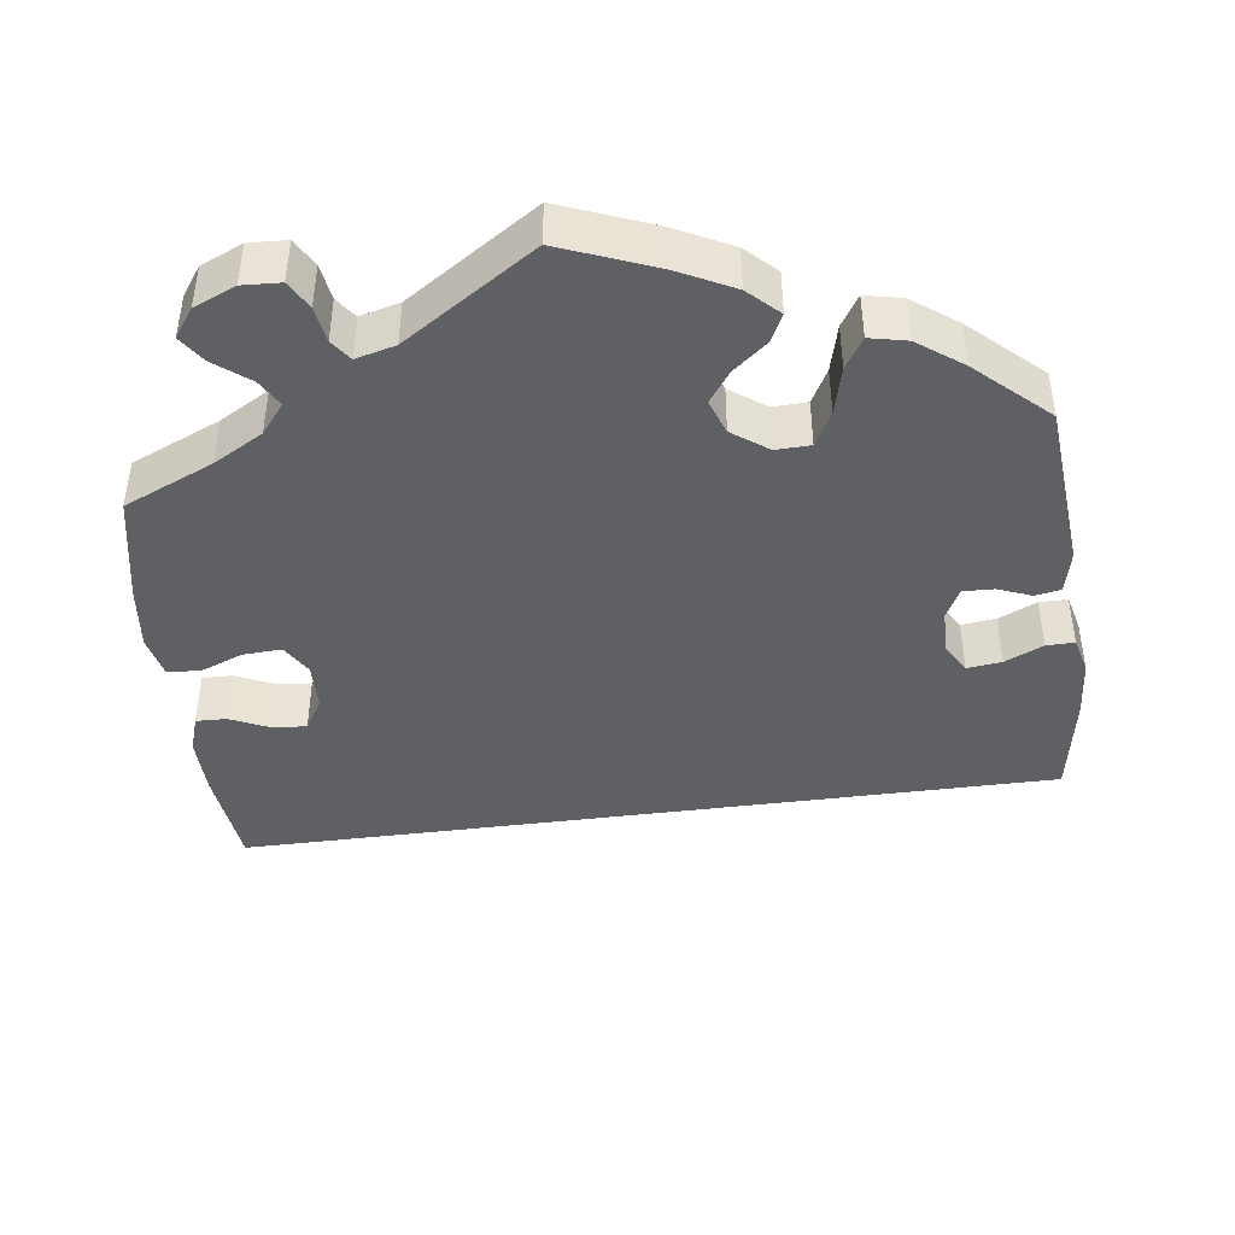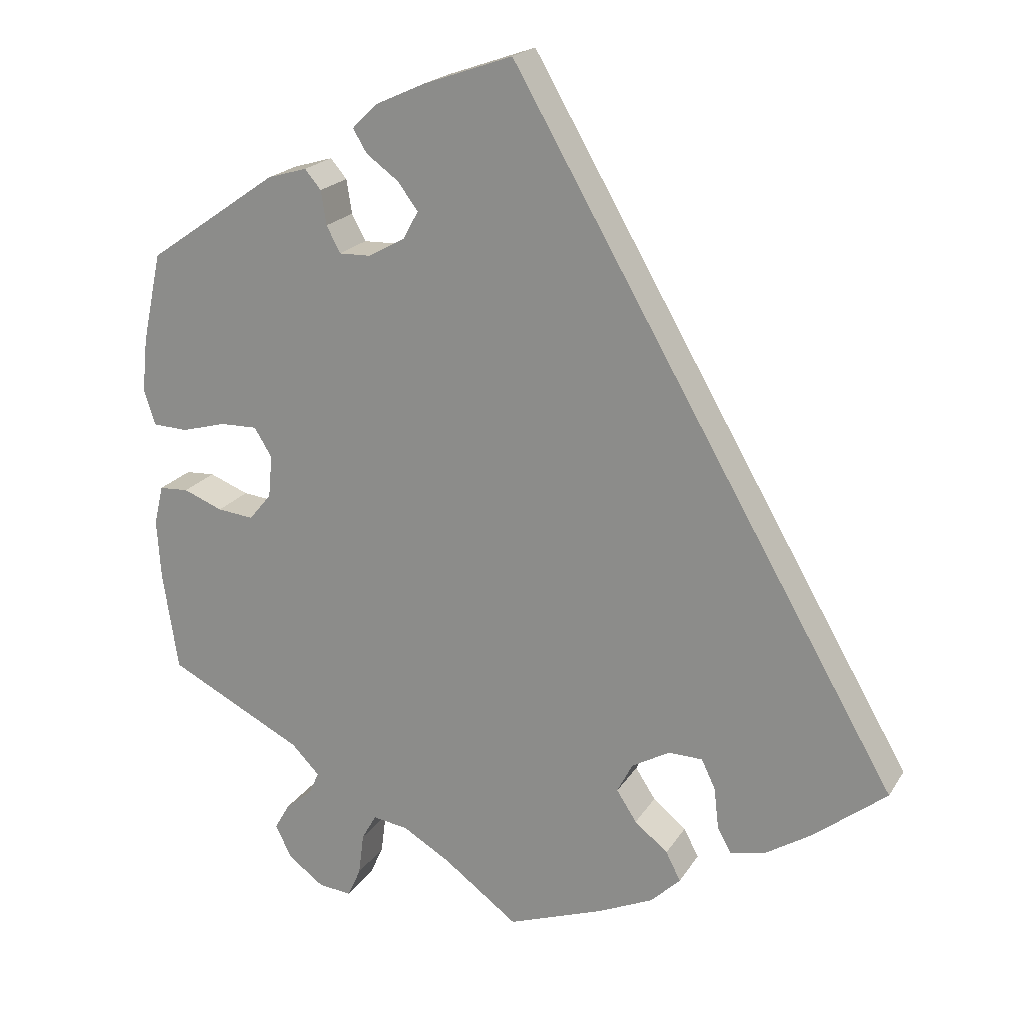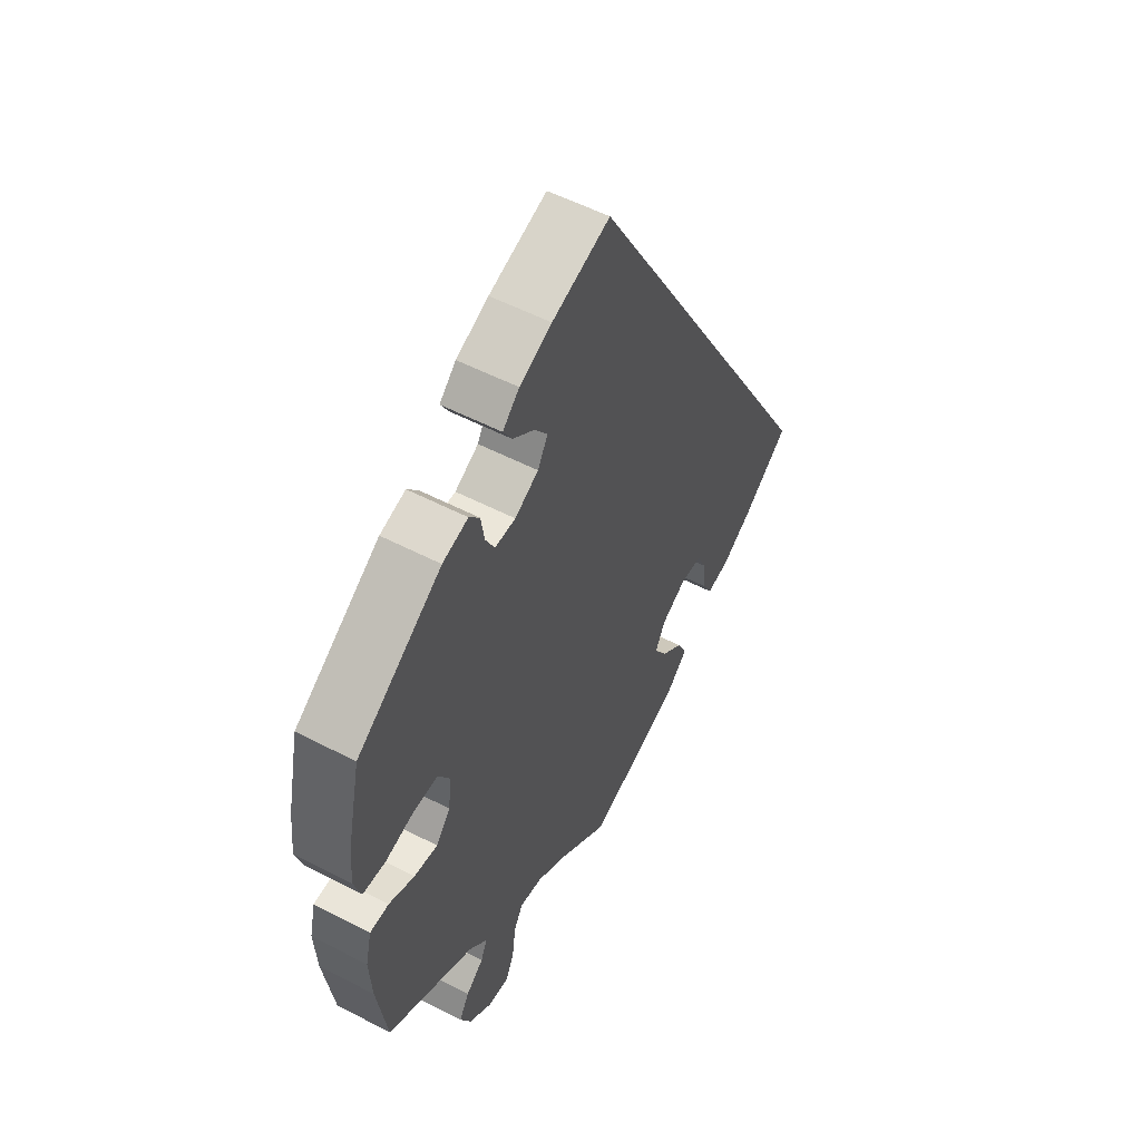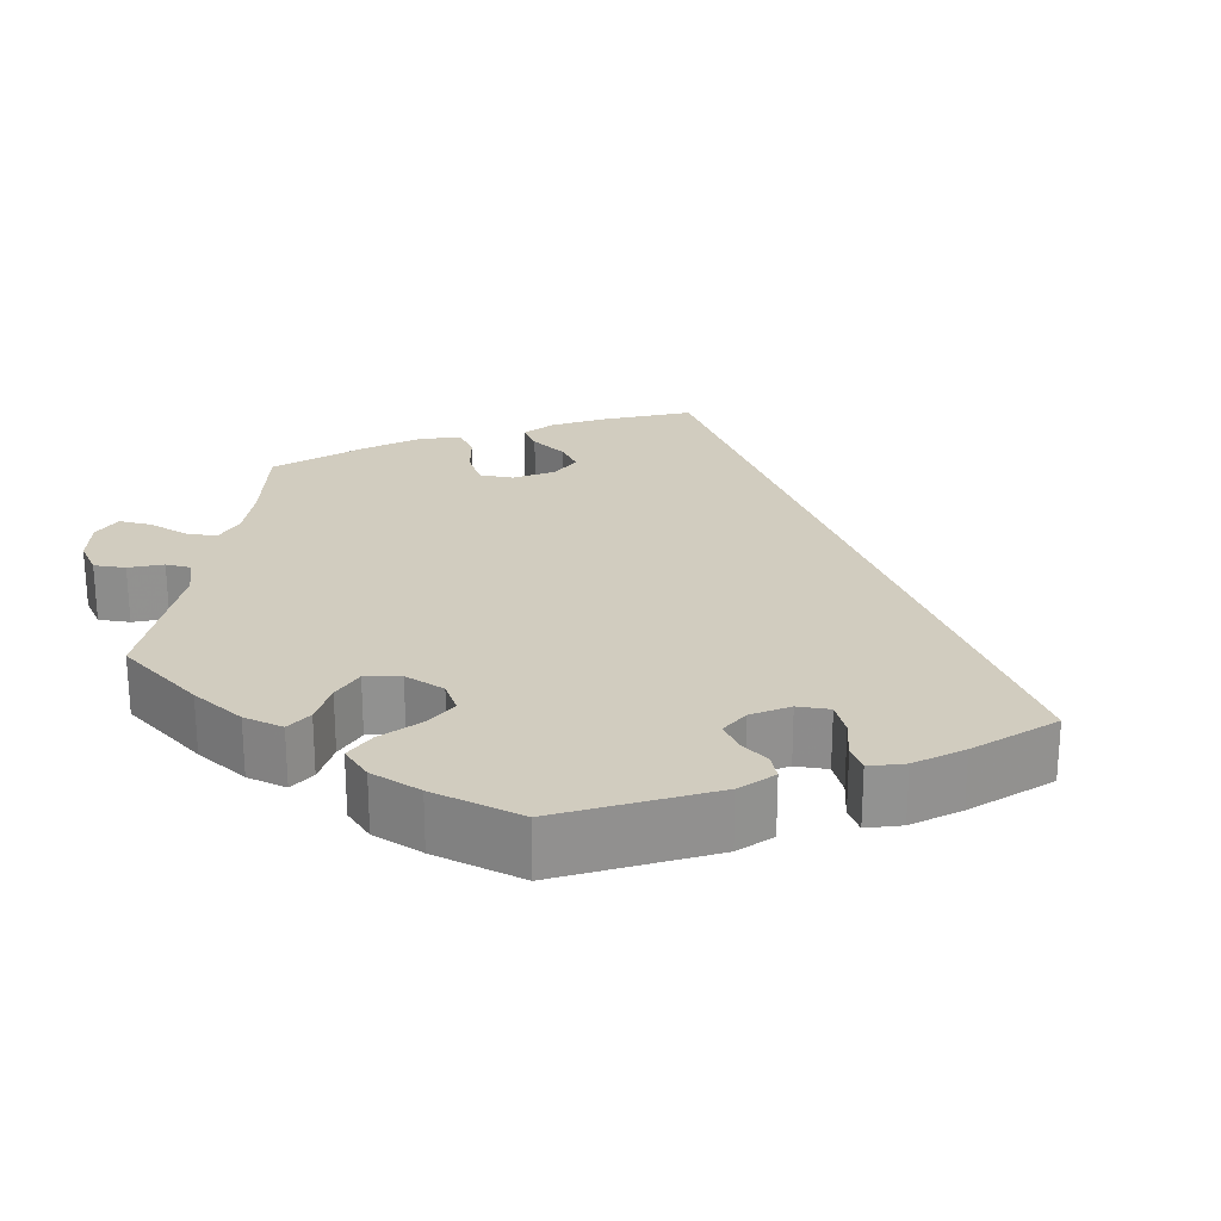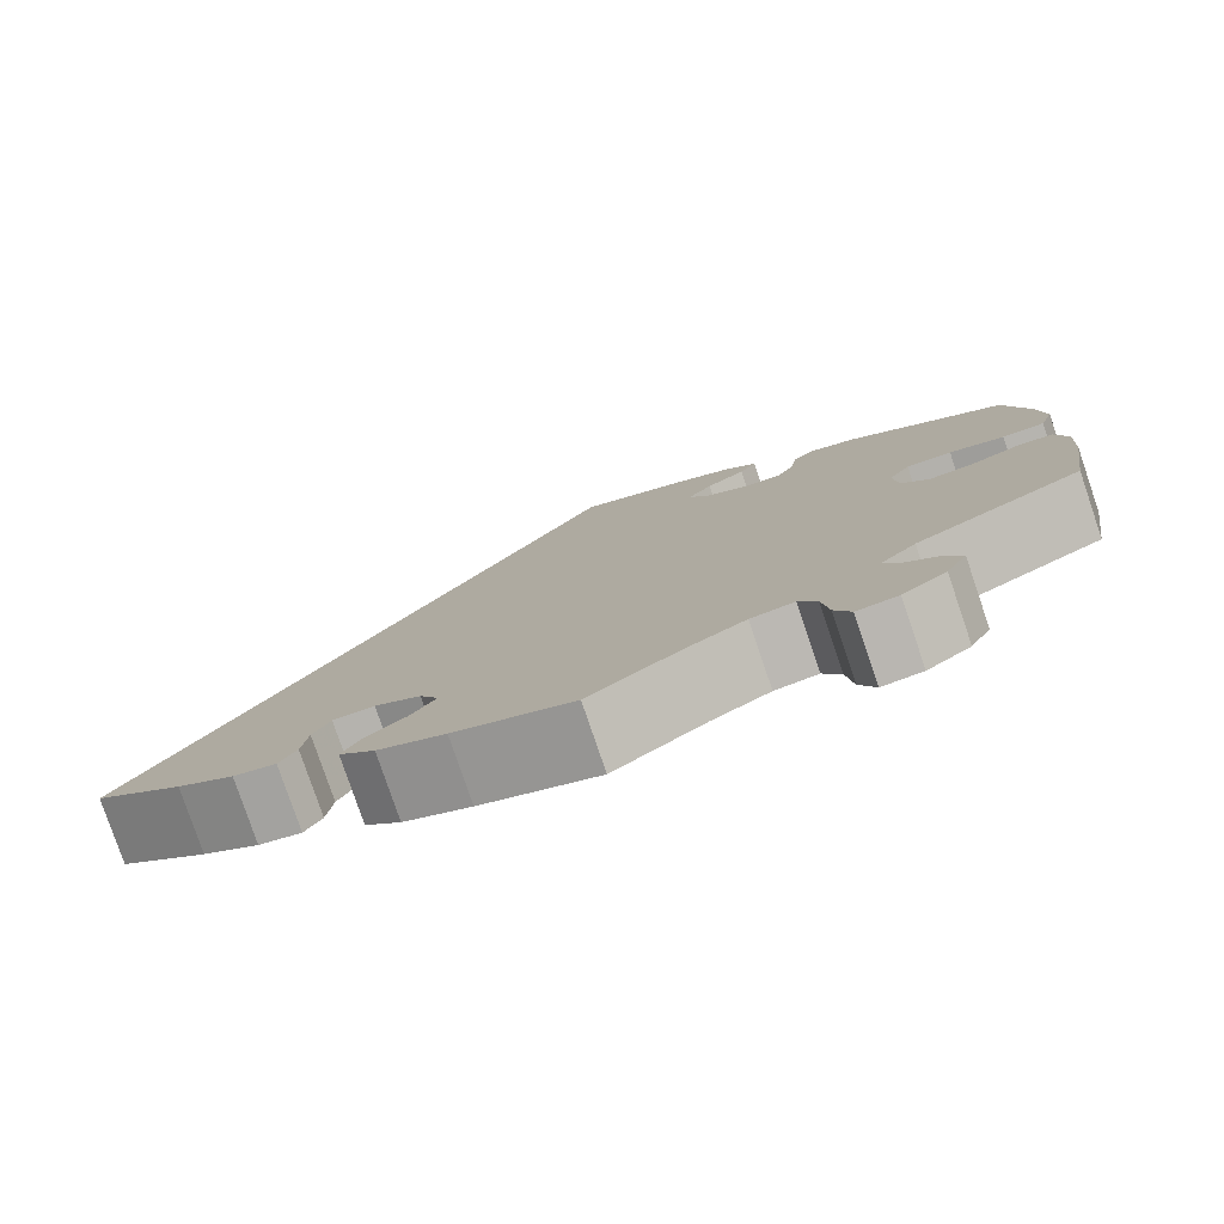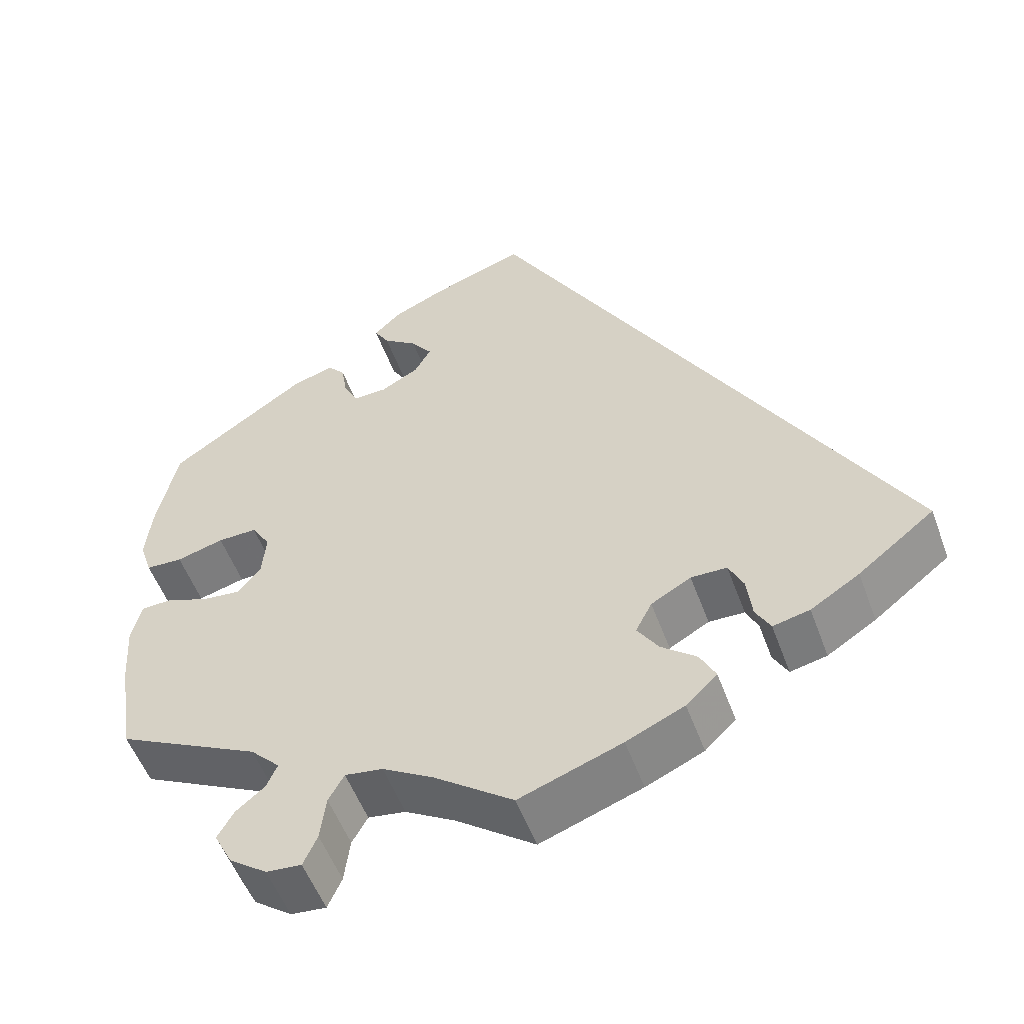
<metadata>
{"format":"obj","ext":"obj","renderer":"f3d","projection":"perspective","resolution":1024,"background":"white","views":[{"elev":-44.9,"azim":-112.7,"up":"+Y"},{"elev":20.2,"azim":23.3,"up":"+Z"},{"elev":53.9,"azim":-61.0,"up":"+Z"},{"elev":24.1,"azim":-51.0,"up":"+Y"},{"elev":-79.6,"azim":-161.2,"up":"+Z"},{"elev":-53.6,"azim":20.0,"up":"+Z"}]}
</metadata>
<code>
v 0.407 0.07 -0.362
v 0.347 0.07 -0.4
v 0.302 0.07 -0.41
v 0.284 0.07 -0.377
v 0.278 0.07 -0.324
v 0.26 0.07 -0.286
v 0.216 0.07 -0.285
v 0.167 0.07 -0.313
v 0.147 0.07 -0.352
v 0.173 0.07 -0.392
v 0.216 0.07 -0.427
v 0.235 0.07 -0.464
v 0.197 0.07 -0.501
v 0.126 0.07 -0.533
v 0.001 0.07 -0.578
v -0.096 0.07 -0.506
v -0.157 0.07 -0.47
v -0.203 0.07 -0.463
v -0.222 0.07 -0.497
v -0.229 0.07 -0.552
v -0.246 0.07 -0.59
v -0.289 0.07 -0.586
v -0.335 0.07 -0.552
v -0.357 0.07 -0.509
v -0.337 0.07 -0.474
v -0.302 0.07 -0.445
v -0.289 0.07 -0.415
v -0.325 0.07 -0.378
v -0.5 0.07 -0.289
v -0.52 0.07 -0.16
v -0.525 0.07 -0.083
v -0.513 0.07 -0.032
v -0.475 0.07 -0.03
v -0.424 0.07 -0.05
v -0.377 0.07 -0.055
v -0.348 0.07 -0.02
v -0.343 0.07 0.035
v -0.366 0.07 0.072
v -0.414 0.07 0.071
v -0.472 0.07 0.055
v -0.517 0.07 0.057
v -0.532 0.07 0.103
v -0.525 0.07 0.172
v -0.5 0.07 0.289
v -0.331 0.07 0.406
v -0.28 0.07 0.421
v -0.259 0.07 0.396
v -0.252 0.07 0.352
v -0.234 0.07 0.318
v -0.193 0.07 0.319
v -0.146 0.07 0.345
v -0.126 0.07 0.381
v -0.152 0.07 0.416
v -0.194 0.07 0.447
v -0.212 0.07 0.477
v -0.179 0.07 0.509
v -0.115 0.07 0.538
v 0 0.07 0.578
v 0.501 0.07 -0.288
v 0.407 0 -0.362
v 0.347 0 -0.4
v 0.302 0 -0.41
v 0.284 0 -0.377
v 0.278 0 -0.324
v 0.26 0 -0.286
v 0.216 0 -0.285
v 0.167 0 -0.313
v 0.147 0 -0.352
v 0.173 0 -0.392
v 0.216 0 -0.427
v 0.235 0 -0.464
v 0.197 0 -0.501
v 0.126 0 -0.533
v 0.001 0 -0.578
v -0.096 0 -0.506
v -0.157 0 -0.47
v -0.203 0 -0.463
v -0.222 0 -0.497
v -0.229 0 -0.552
v -0.246 0 -0.59
v -0.289 0 -0.586
v -0.335 0 -0.552
v -0.357 0 -0.509
v -0.337 0 -0.474
v -0.302 0 -0.445
v -0.289 0 -0.415
v -0.325 0 -0.378
v -0.5 0 -0.289
v -0.52 0 -0.16
v -0.525 0 -0.083
v -0.513 0 -0.032
v -0.475 0 -0.03
v -0.424 0 -0.05
v -0.377 0 -0.055
v -0.348 0 -0.02
v -0.343 0 0.035
v -0.366 0 0.072
v -0.414 0 0.071
v -0.472 0 0.055
v -0.517 0 0.057
v -0.532 0 0.103
v -0.525 0 0.172
v -0.5 0 0.289
v -0.331 0 0.406
v -0.28 0 0.421
v -0.259 0 0.396
v -0.252 0 0.352
v -0.234 0 0.318
v -0.193 0 0.319
v -0.146 0 0.345
v -0.126 0 0.381
v -0.152 0 0.416
v -0.194 0 0.447
v -0.212 0 0.477
v -0.179 0 0.509
v -0.115 0 0.538
v 0 0 0.578
v 0.501 0 -0.288
f 53 54 55 56
f 52 53 56 57
f 45 46 47 48
f 45 48 49
f 44 45 49
f 43 44 49 50
f 39 40 41 42
f 38 39 42 43
f 31 32 33 34
f 31 34 35
f 28 29 30 31
f 27 28 31 35
f 23 24 25 26
f 23 26 27
f 22 23 27
f 19 20 21 22
f 18 19 22 27
f 17 18 27 35
f 13 14 15 16
f 10 11 12 13
f 9 10 13 16
f 8 9 16 17
f 2 3 4 5
f 2 5 6
f 1 2 6
f 59 1 6
f 52 57 58 59
f 51 52 59 6
f 50 51 6 7
f 38 43 50 7
f 37 38 7 8
f 36 37 8 17
f 17 35 36
f 115 114 113 112
f 116 115 112 111
f 107 106 105 104
f 108 107 104
f 108 104 103
f 109 108 103 102
f 101 100 99 98
f 102 101 98 97
f 93 92 91 90
f 94 93 90
f 90 89 88 87
f 94 90 87 86
f 85 84 83 82
f 86 85 82
f 86 82 81
f 81 80 79 78
f 86 81 78 77
f 94 86 77 76
f 75 74 73 72
f 72 71 70 69
f 75 72 69 68
f 76 75 68 67
f 64 63 62 61
f 65 64 61
f 65 61 60
f 65 60 118
f 118 117 116 111
f 65 118 111 110
f 66 65 110 109
f 66 109 102 97
f 67 66 97 96
f 76 67 96 95
f 95 94 76
f 1 60 61 2
f 2 61 62 3
f 3 62 63 4
f 4 63 64 5
f 5 64 65 6
f 6 65 66 7
f 7 66 67 8
f 8 67 68 9
f 9 68 69 10
f 10 69 70 11
f 11 70 71 12
f 12 71 72 13
f 13 72 73 14
f 14 73 74 15
f 15 74 75 16
f 16 75 76 17
f 17 76 77 18
f 18 77 78 19
f 19 78 79 20
f 20 79 80 21
f 21 80 81 22
f 22 81 82 23
f 23 82 83 24
f 24 83 84 25
f 25 84 85 26
f 26 85 86 27
f 27 86 87 28
f 28 87 88 29
f 29 88 89 30
f 30 89 90 31
f 31 90 91 32
f 32 91 92 33
f 33 92 93 34
f 34 93 94 35
f 35 94 95 36
f 36 95 96 37
f 37 96 97 38
f 38 97 98 39
f 39 98 99 40
f 40 99 100 41
f 41 100 101 42
f 42 101 102 43
f 43 102 103 44
f 44 103 104 45
f 45 104 105 46
f 46 105 106 47
f 47 106 107 48
f 48 107 108 49
f 49 108 109 50
f 50 109 110 51
f 51 110 111 52
f 52 111 112 53
f 53 112 113 54
f 54 113 114 55
f 55 114 115 56
f 56 115 116 57
f 57 116 117 58
f 58 117 118 59
f 59 118 60 1

</code>
